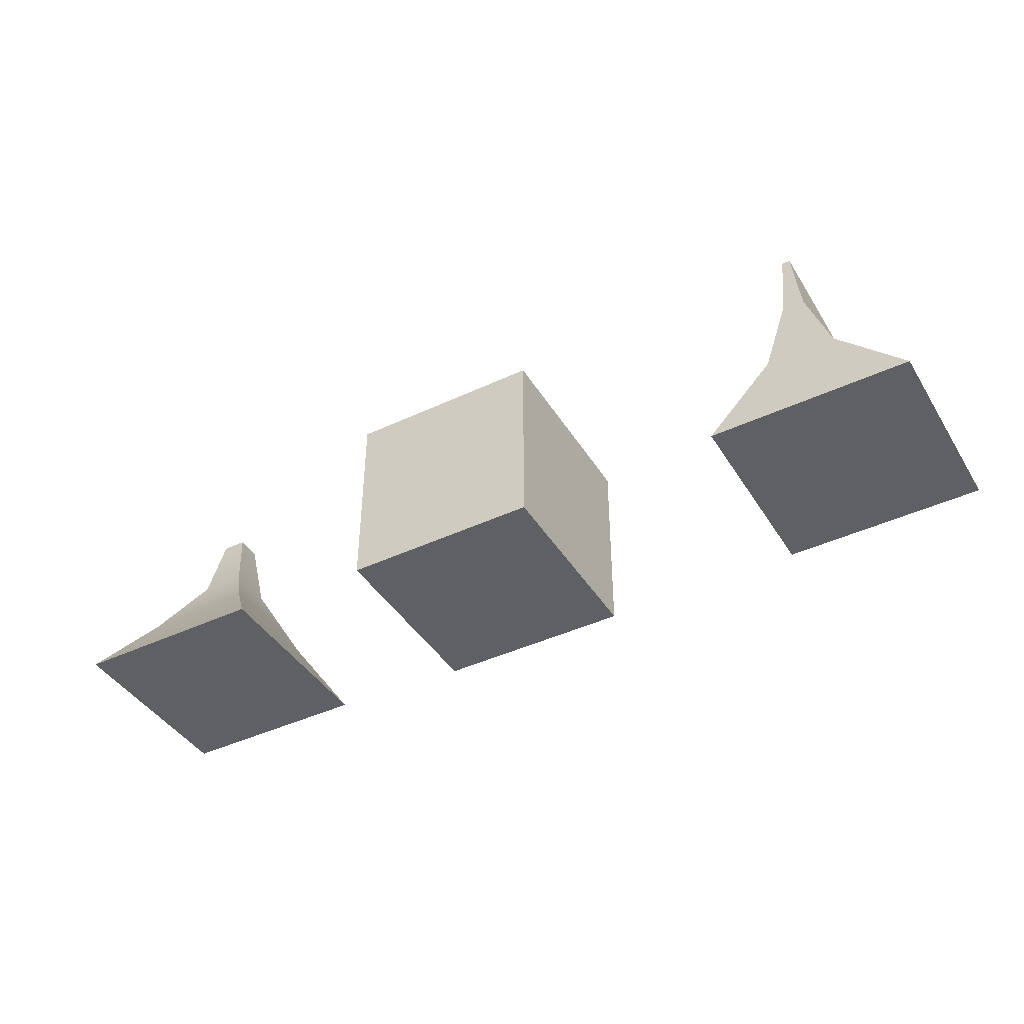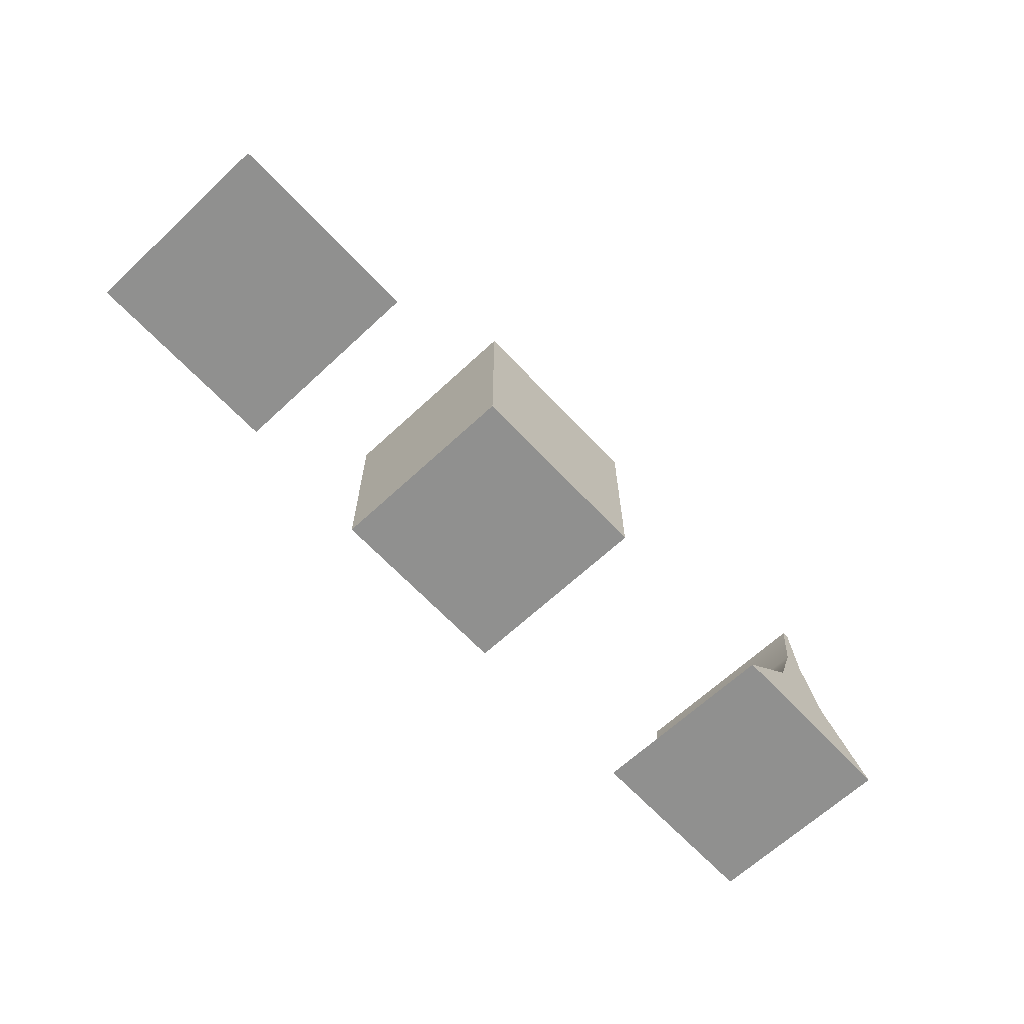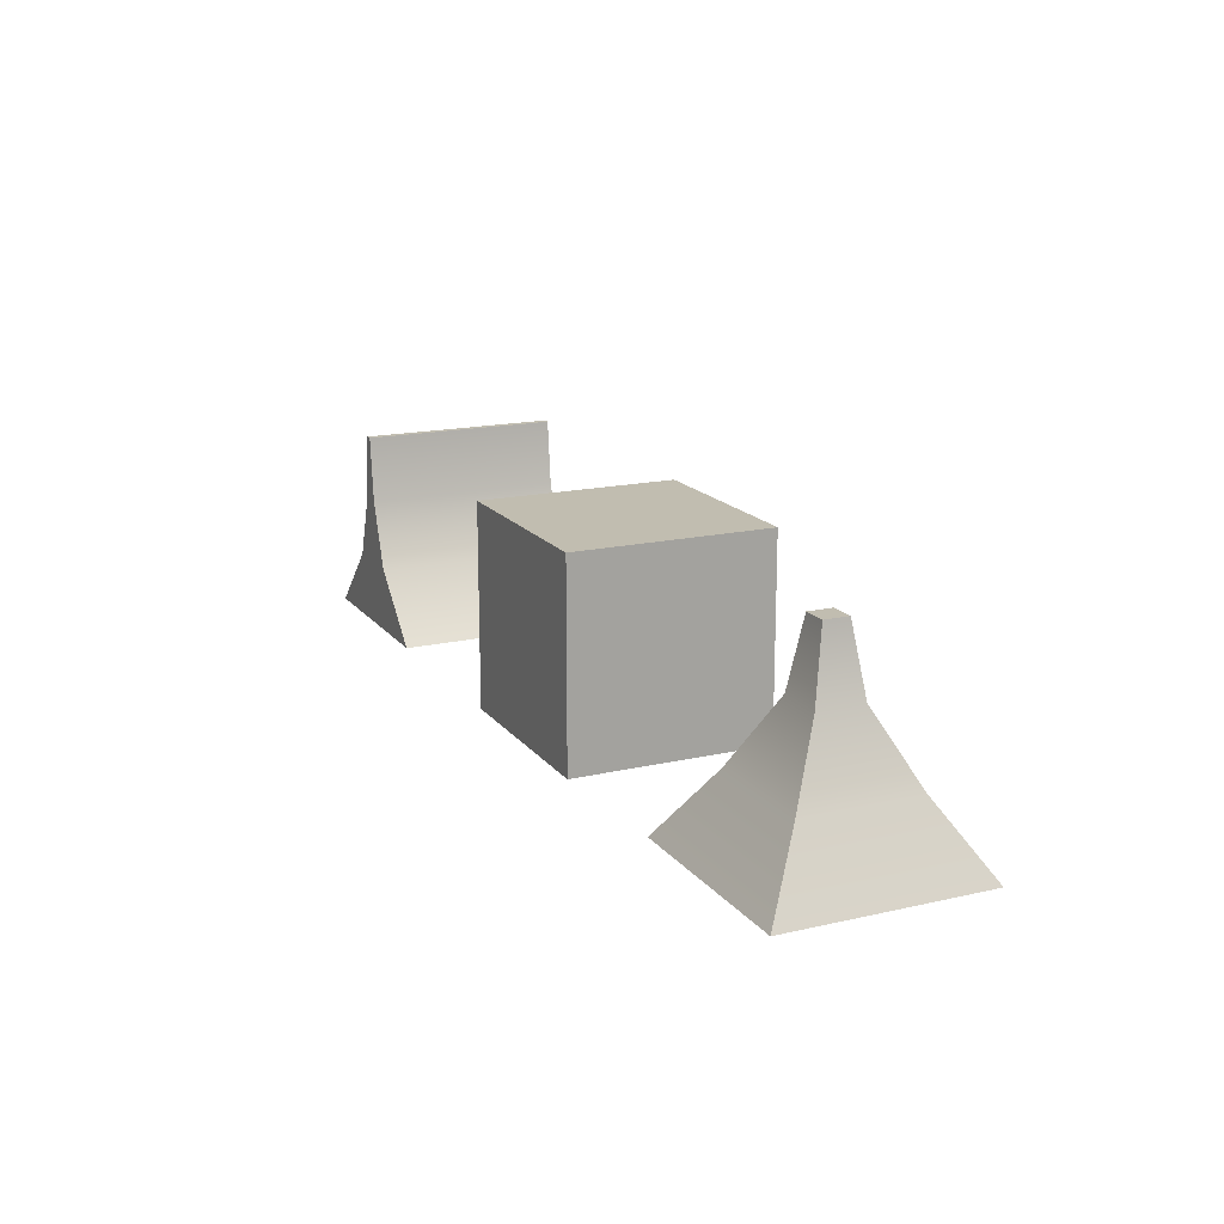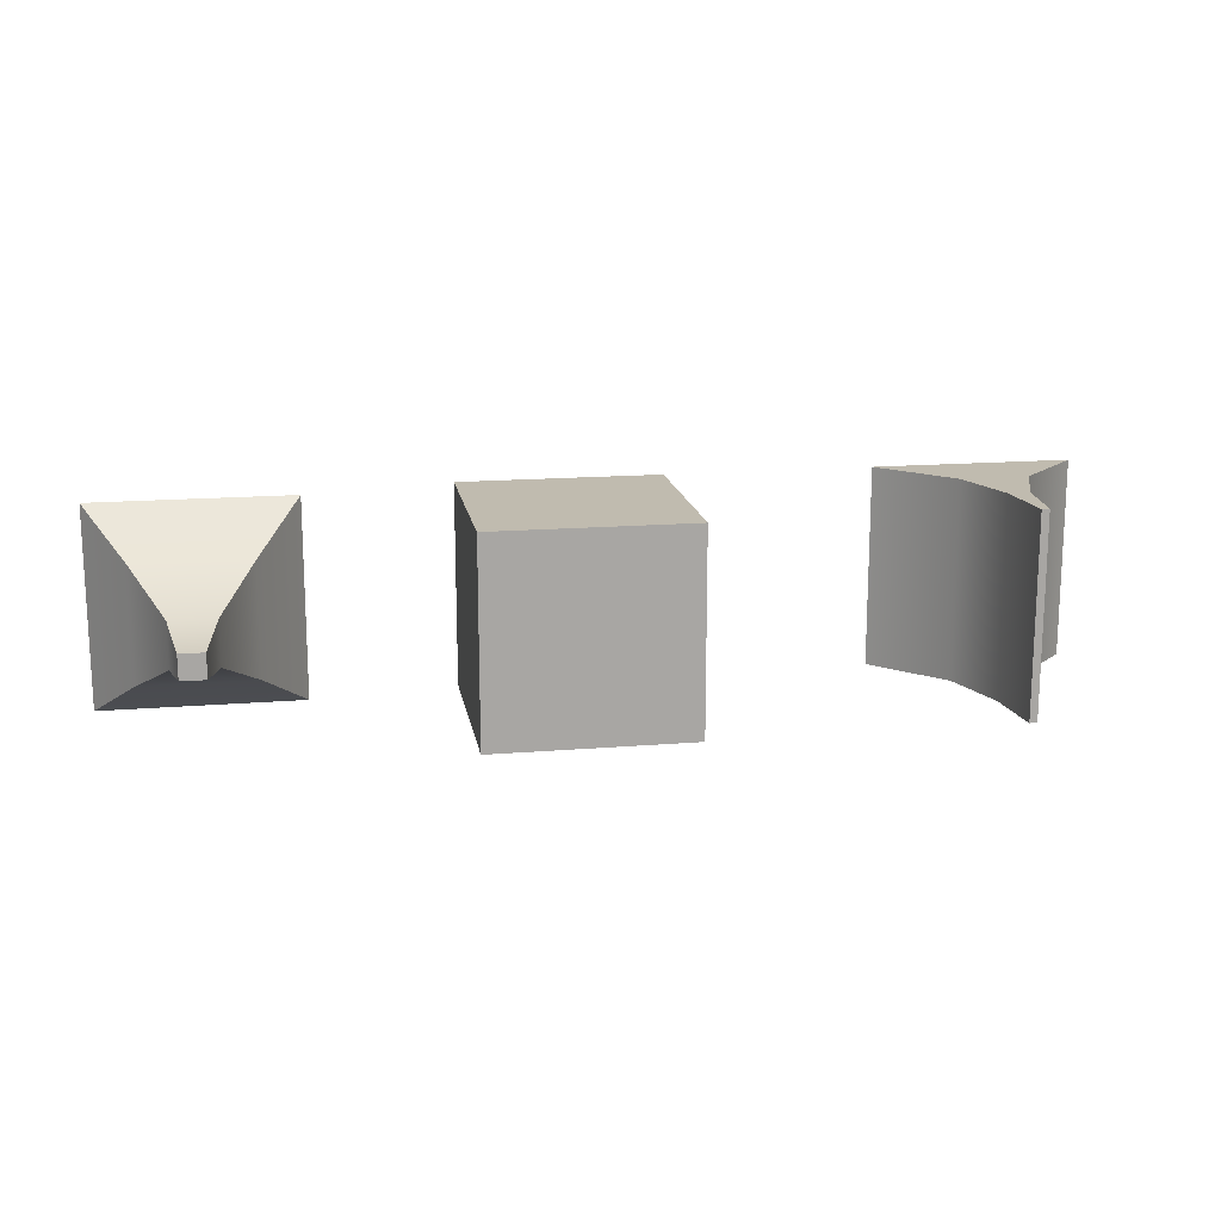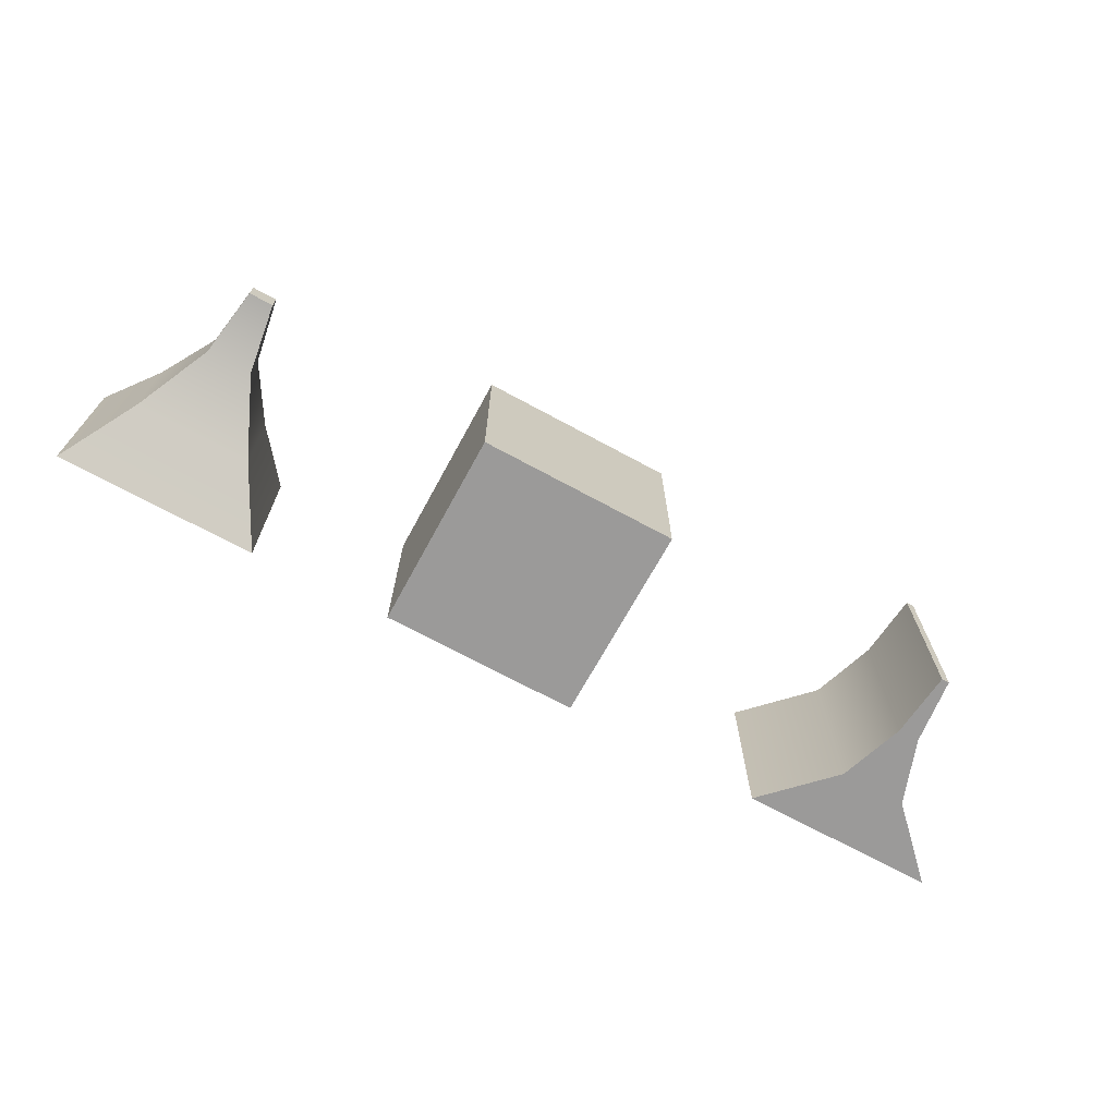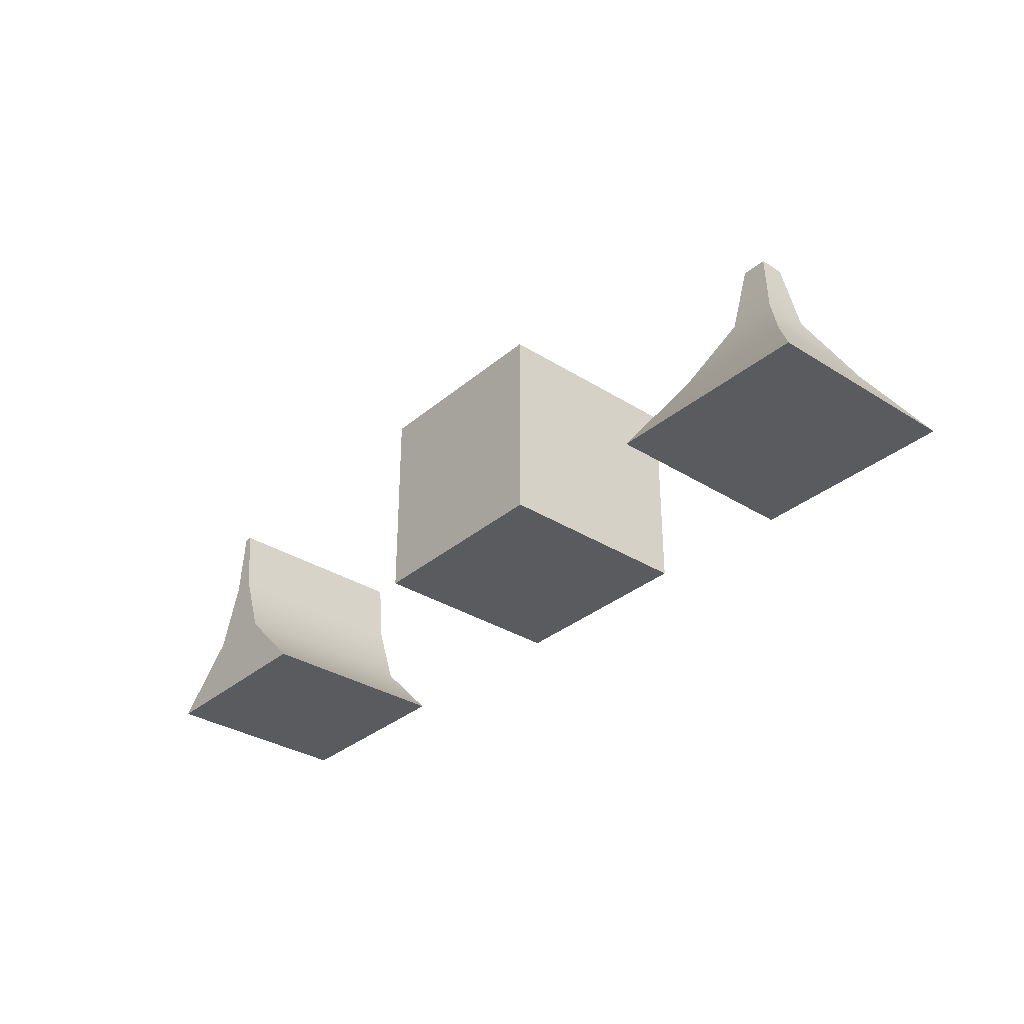
<metadata>
{"format":"obj","ext":"obj","renderer":"f3d","projection":"perspective","resolution":1024,"background":"white","views":[{"elev":-42.2,"azim":-150.6,"up":"+Y"},{"elev":-65.5,"azim":133.1,"up":"+Y"},{"elev":16.7,"azim":65.0,"up":"+Y"},{"elev":15.9,"azim":170.3,"up":"+Z"},{"elev":-69.5,"azim":151.4,"up":"+Z"},{"elev":-33.0,"azim":49.1,"up":"+Y"}]}
</metadata>
<code>
o Cube.003_Cube.000
v -1 1.333 1
v -1 1.333 -1
v -1 0.6667 -1
v -1 0.6667 1
v -1 2 -1
v 1 2 -1
v 1 1.333 -1
v 1 1.333 1
v 1 0.6667 1
v 1 0.6667 -1
v 1 2 1
v -1 2 1
v 1 -0 1
v 1 0 -1
v -1 0 -1
v -1 -0 1
f 1 2 3 4
f 2 5 6 7
f 7 8 9 10
f 8 11 12 1
f 10 9 13 14
f 15 14 13 16
f 7 6 11 8
f 4 3 15 16
f 1 12 5 2
f 13 9 4 16
f 9 8 1 4
f 15 3 10 14
f 3 2 7 10
f 6 5 12 11
o Cube.003_Cube.004
v -4.169 1.333 1
v -4.169 1.333 -1
v -4.4 0.6667 -1
v -4.4 0.6667 1
v -4.099 2 -1
v -4.021 2 -1
v -3.951 1.333 -1
v -3.951 1.333 1
v -3.72 0.6667 1
v -3.72 0.6667 -1
v -4.021 2 1
v -4.099 2 1
v -3.06 -0 1
v -3.06 0 -1
v -5.06 0 -1
v -5.06 -0 1
f 17 18 19 20
f 18 21 22 23
f 23 24 25 26
f 24 27 28 17
f 26 25 29 30
f 31 30 29 32
f 23 22 27 24
f 20 19 31 32
f 17 28 21 18
f 29 25 20 32
f 25 24 17 20
f 31 19 26 30
f 19 18 23 26
f 22 21 28 27
o default001
v 2.853 0.6667 0.5018
v 3.197 1.333 0.1576
v 3.197 1.333 -0.2948
v 2.853 0.6667 -0.639
v 3.65 1.333 -0.2948
v 3.303 2 -0.1898
v 3.545 2 -0.1898
v 3.994 0.6667 -0.639
v 3.65 1.333 0.1576
v 3.994 0.6667 0.5018
v 3.545 2 0.05256
v 3.303 2 0.05256
v 4.424 1e-06 -1.069
v 4.424 0 0.9314
v 2.424 0 0.9314
v 2.424 1e-06 -1.069
f 33 34 35 36
f 37 35 38 39
f 40 37 41 42
f 34 41 43 44
f 45 40 42 46
f 47 48 45 46
f 41 37 39 43
f 47 33 36 48
f 35 34 44 38
f 47 46 42 33
f 33 42 41 34
f 45 48 36 40
f 40 36 35 37
f 43 39 38 44

</code>
